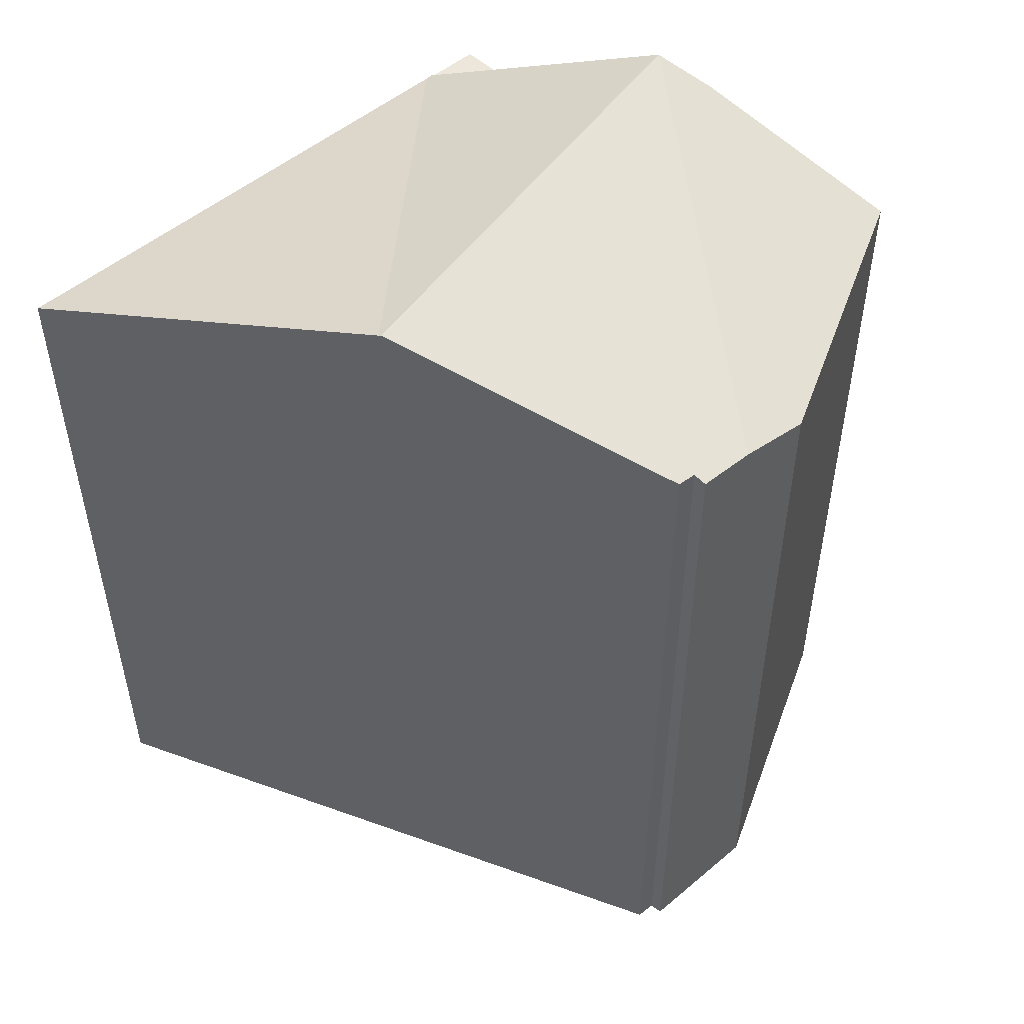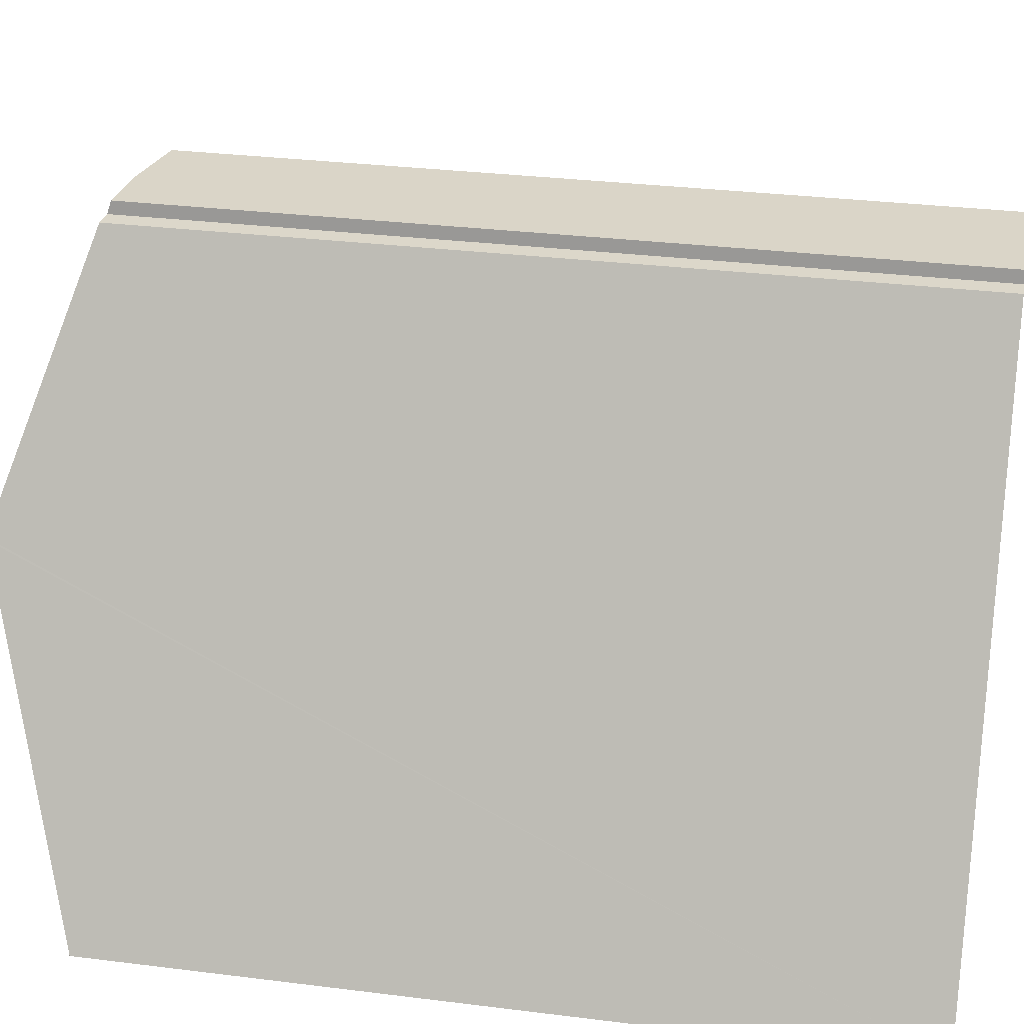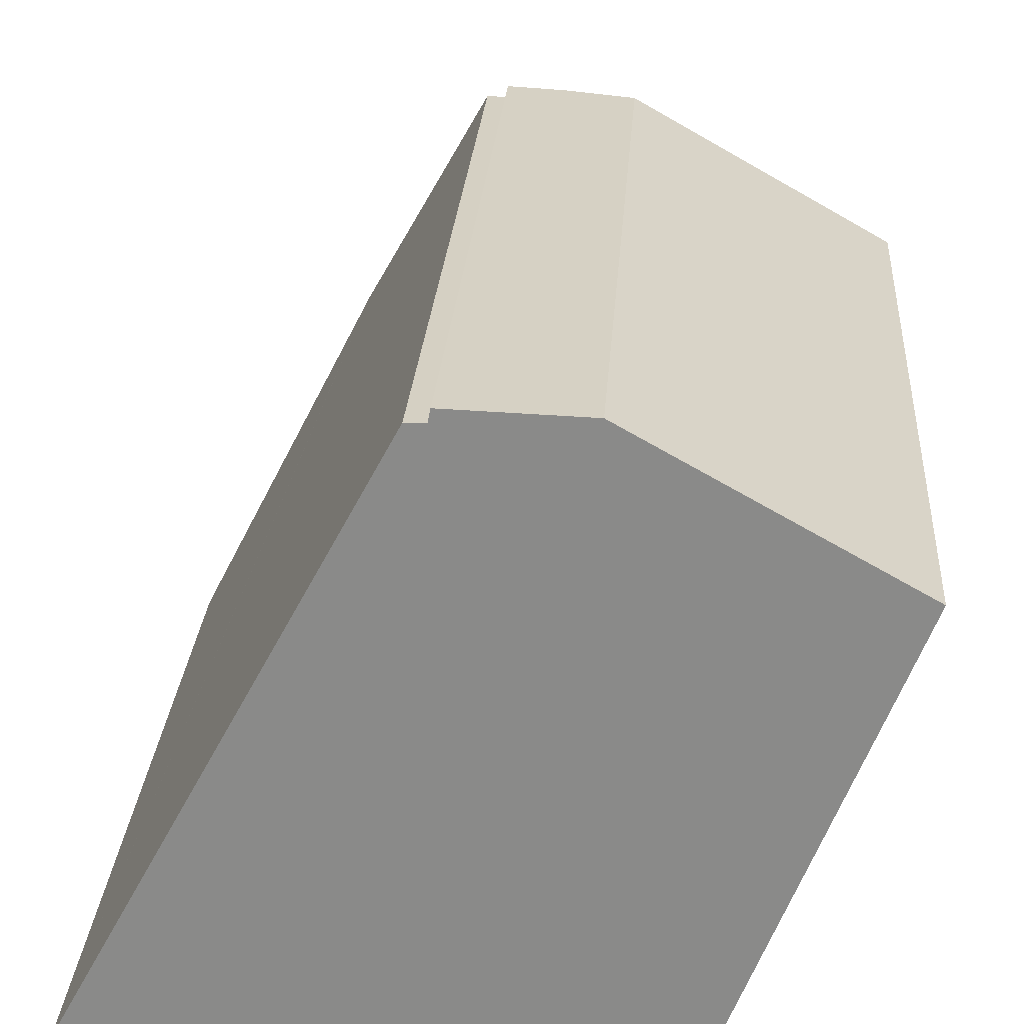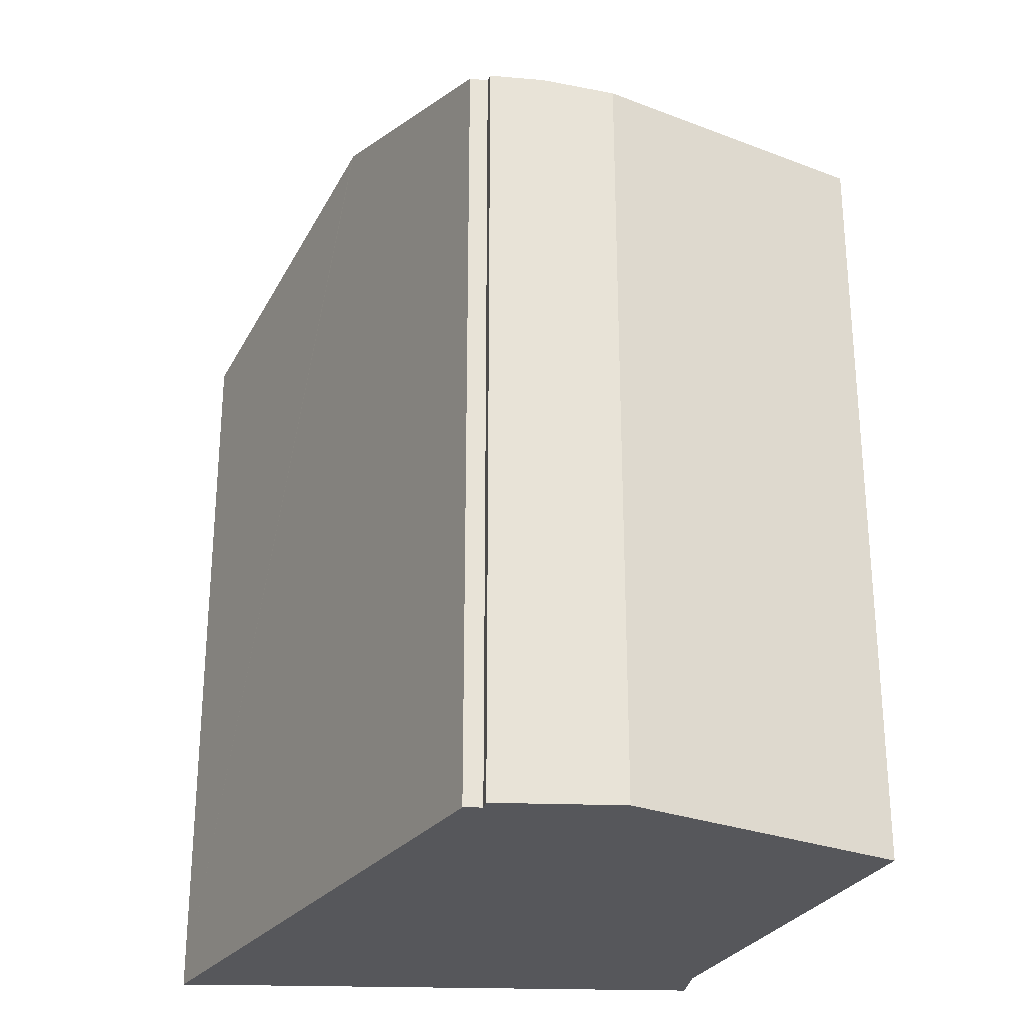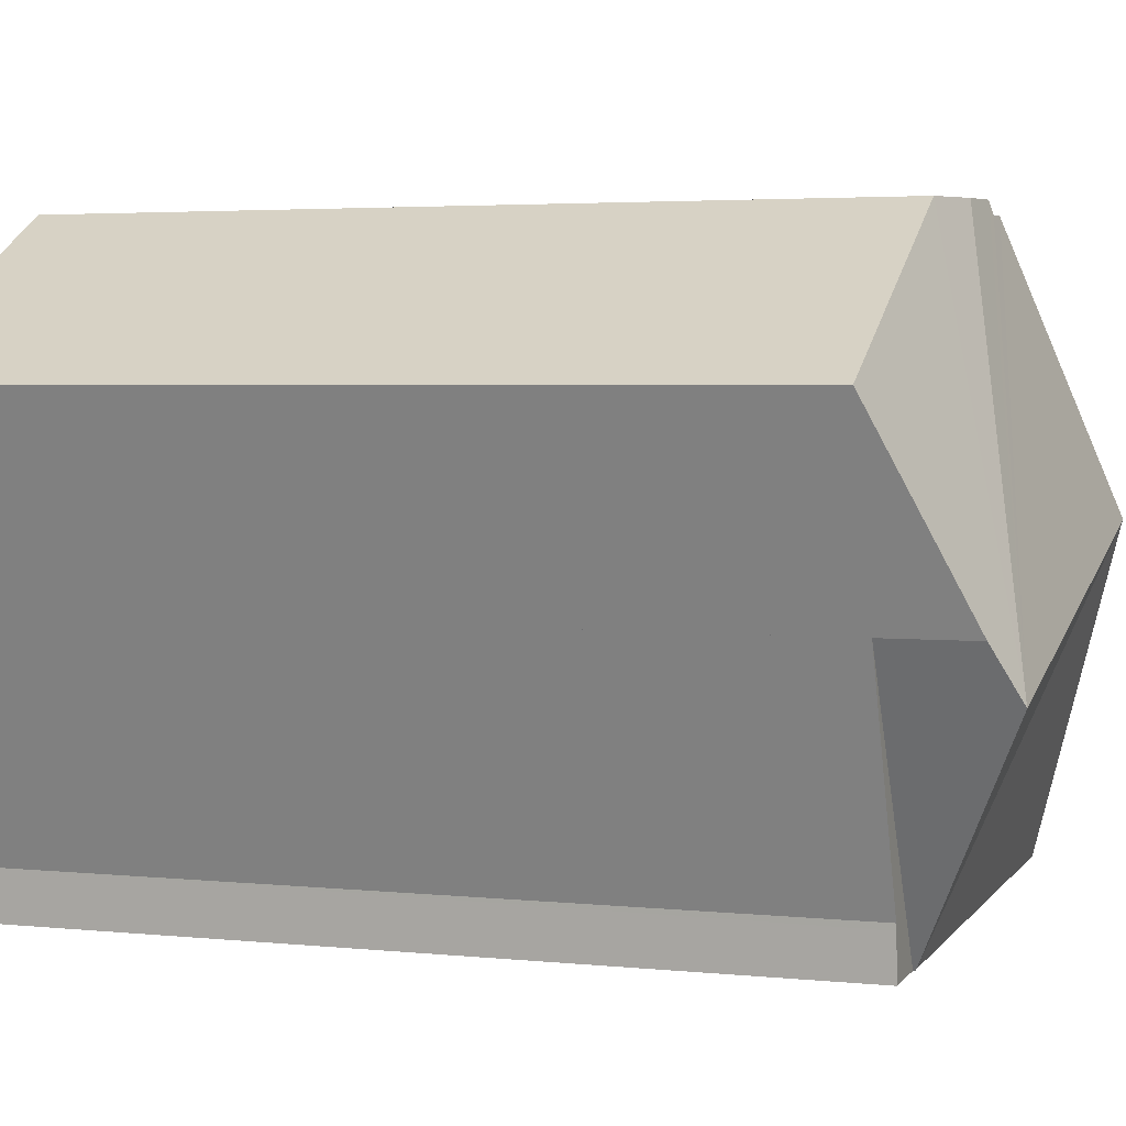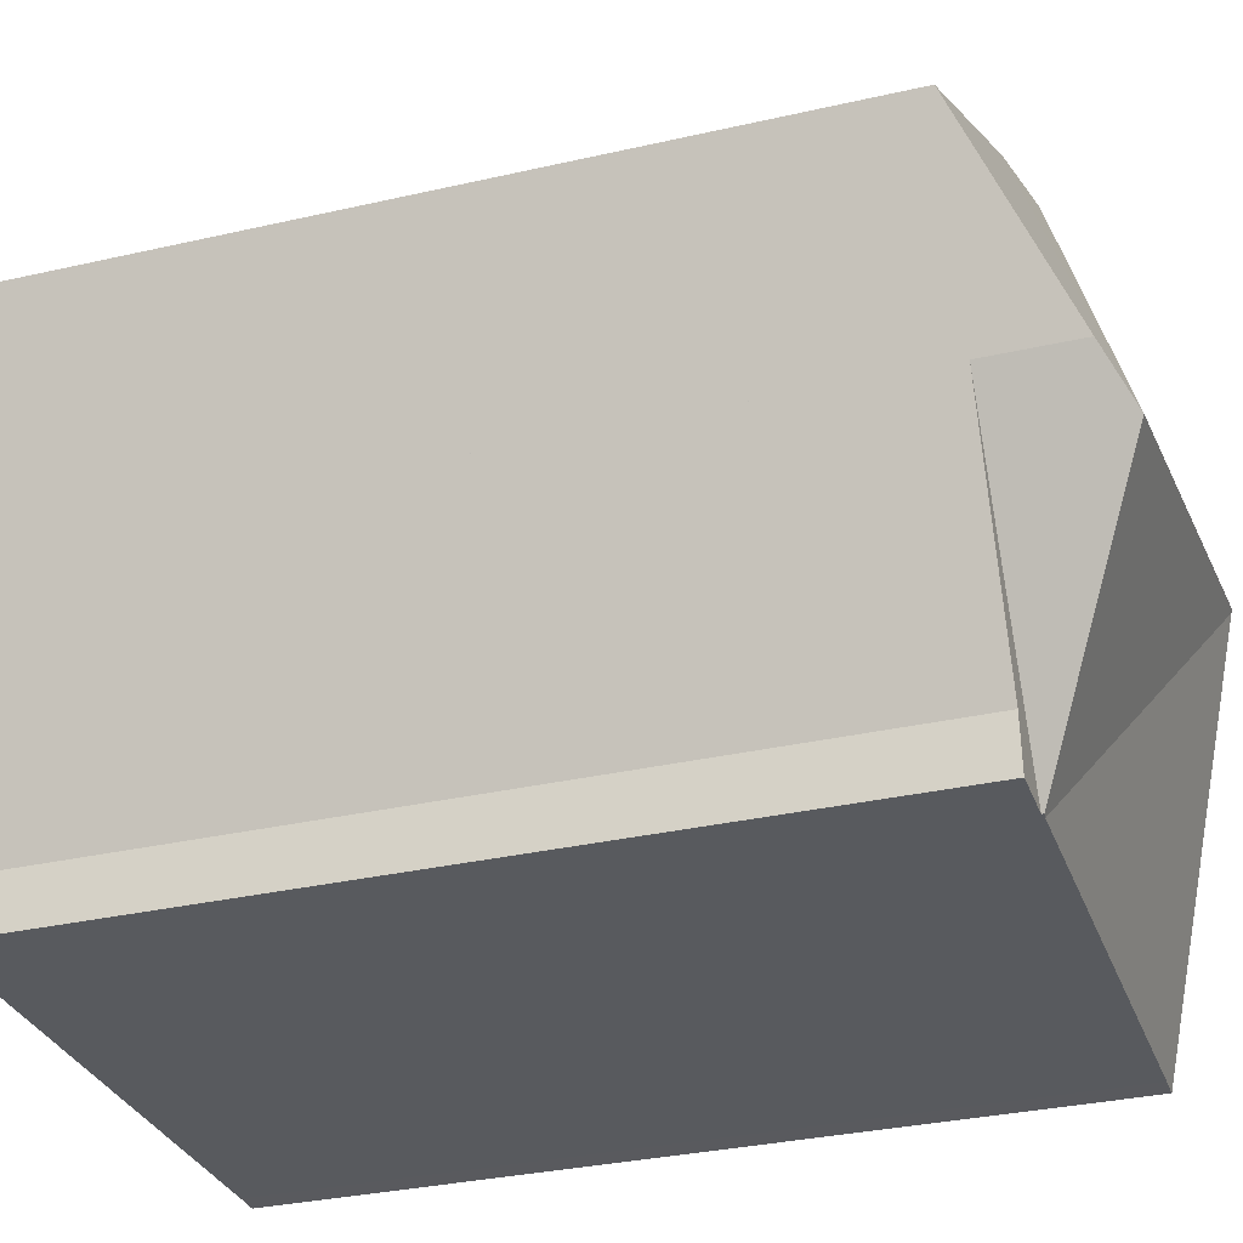
<metadata>
{"format":"obj","ext":"obj","renderer":"f3d","projection":"perspective","resolution":1024,"background":"white","views":[{"elev":51.9,"azim":-40.6,"up":"+Y"},{"elev":30.8,"azim":-79.8,"up":"+Z"},{"elev":26.1,"azim":4.0,"up":"+Z"},{"elev":-27.3,"azim":-1.2,"up":"+Y"},{"elev":3.5,"azim":109.3,"up":"+Z"},{"elev":-32.0,"azim":107.9,"up":"+Z"}]}
</metadata>
<code>
v  11.52 18.17 -0.268
v  14.39 20.64 4.824
v  11.67 18.18 -0.272
v  3.987 20.62 7.472
v  4.014 20.64 7.521
v  0.557 18.17 -0.005
v  0 18.17 1.112e-15
v  0.295 18.17 -0.003
v  7.151 18.71 13.4
v  7.583 18.68 13.4
v  7.64 18.59 13.69
v  8.938 18.51 13.65
v  10.61 18.18 13.59
v  16.63 18.18 10.21
v  15.01 20.08 5.982
v  15.01 -3.663e-16 5.982
v  11.67 1.666e-17 -0.272
v  14.39 -2.954e-16 4.824
v  0.557 3.062e-19 -0.005
v  11.52 1.641e-17 -0.268
v  0 0 0
v  0.295 1.837e-19 -0.003
v  3.987 -4.575e-16 7.472
v  7.151 -8.206e-16 13.4
v  4.014 -4.605e-16 7.521
v  7.583 -8.206e-16 13.4
v  7.64 -8.381e-16 13.69
v  10.61 -8.323e-16 13.59
v  8.938 -8.356e-16 13.65
v  16.63 -6.249e-16 10.21
v  13.04 18.14 0.826
v  14.39 18.14 4.824
v  15.01 18.14 5.982
v  11.67 18.14 -0.272
v  13.02 18.14 0.686
v  12.93 18.14 -0.302
v  13.04 -5.058e-17 0.826
v  12.93 1.849e-17 -0.302
v  13.02 -4.201e-17 0.686
g defaultobject
f 1 2 3
f 2 1 4
f 2 4 5
f 1 6 4
f 7 4 6
f 8 7 6
f 9 2 5
f 2 9 10
f 2 10 11
f 2 11 12
f 13 2 12
f 2 13 14
f 2 14 15
f 15 3 2
f 3 15 16
f 3 16 17
f 17 16 18
f 17 1 3
f 1 17 6
f 6 17 19
f 19 17 20
f 19 8 6
f 8 19 7
f 7 19 21
f 21 19 22
f 21 4 7
f 4 21 5
f 5 21 9
f 9 21 23
f 9 23 24
f 24 23 25
f 24 10 9
f 10 24 26
f 27 12 11
f 12 27 13
f 13 27 28
f 28 27 29
f 26 11 10
f 11 26 27
f 28 14 13
f 14 28 30
f 14 16 15
f 16 14 30
f 29 30 28
f 30 29 16
f 16 29 27
f 16 27 26
f 16 26 24
f 16 24 25
f 16 25 18
f 18 25 17
f 17 25 23
f 17 23 20
f 20 23 19
f 19 23 21
f 19 21 22
f 31 32 33
f 32 31 34
f 34 31 35
f 34 35 36
f 17 32 34
f 32 17 33
f 33 17 16
f 16 17 18
f 16 31 33
f 31 16 37
f 37 35 31
f 35 37 36
f 36 37 38
f 38 37 39
f 38 34 36
f 34 38 17
f 17 37 18
f 37 17 39
f 39 17 38
f 18 37 16

</code>
